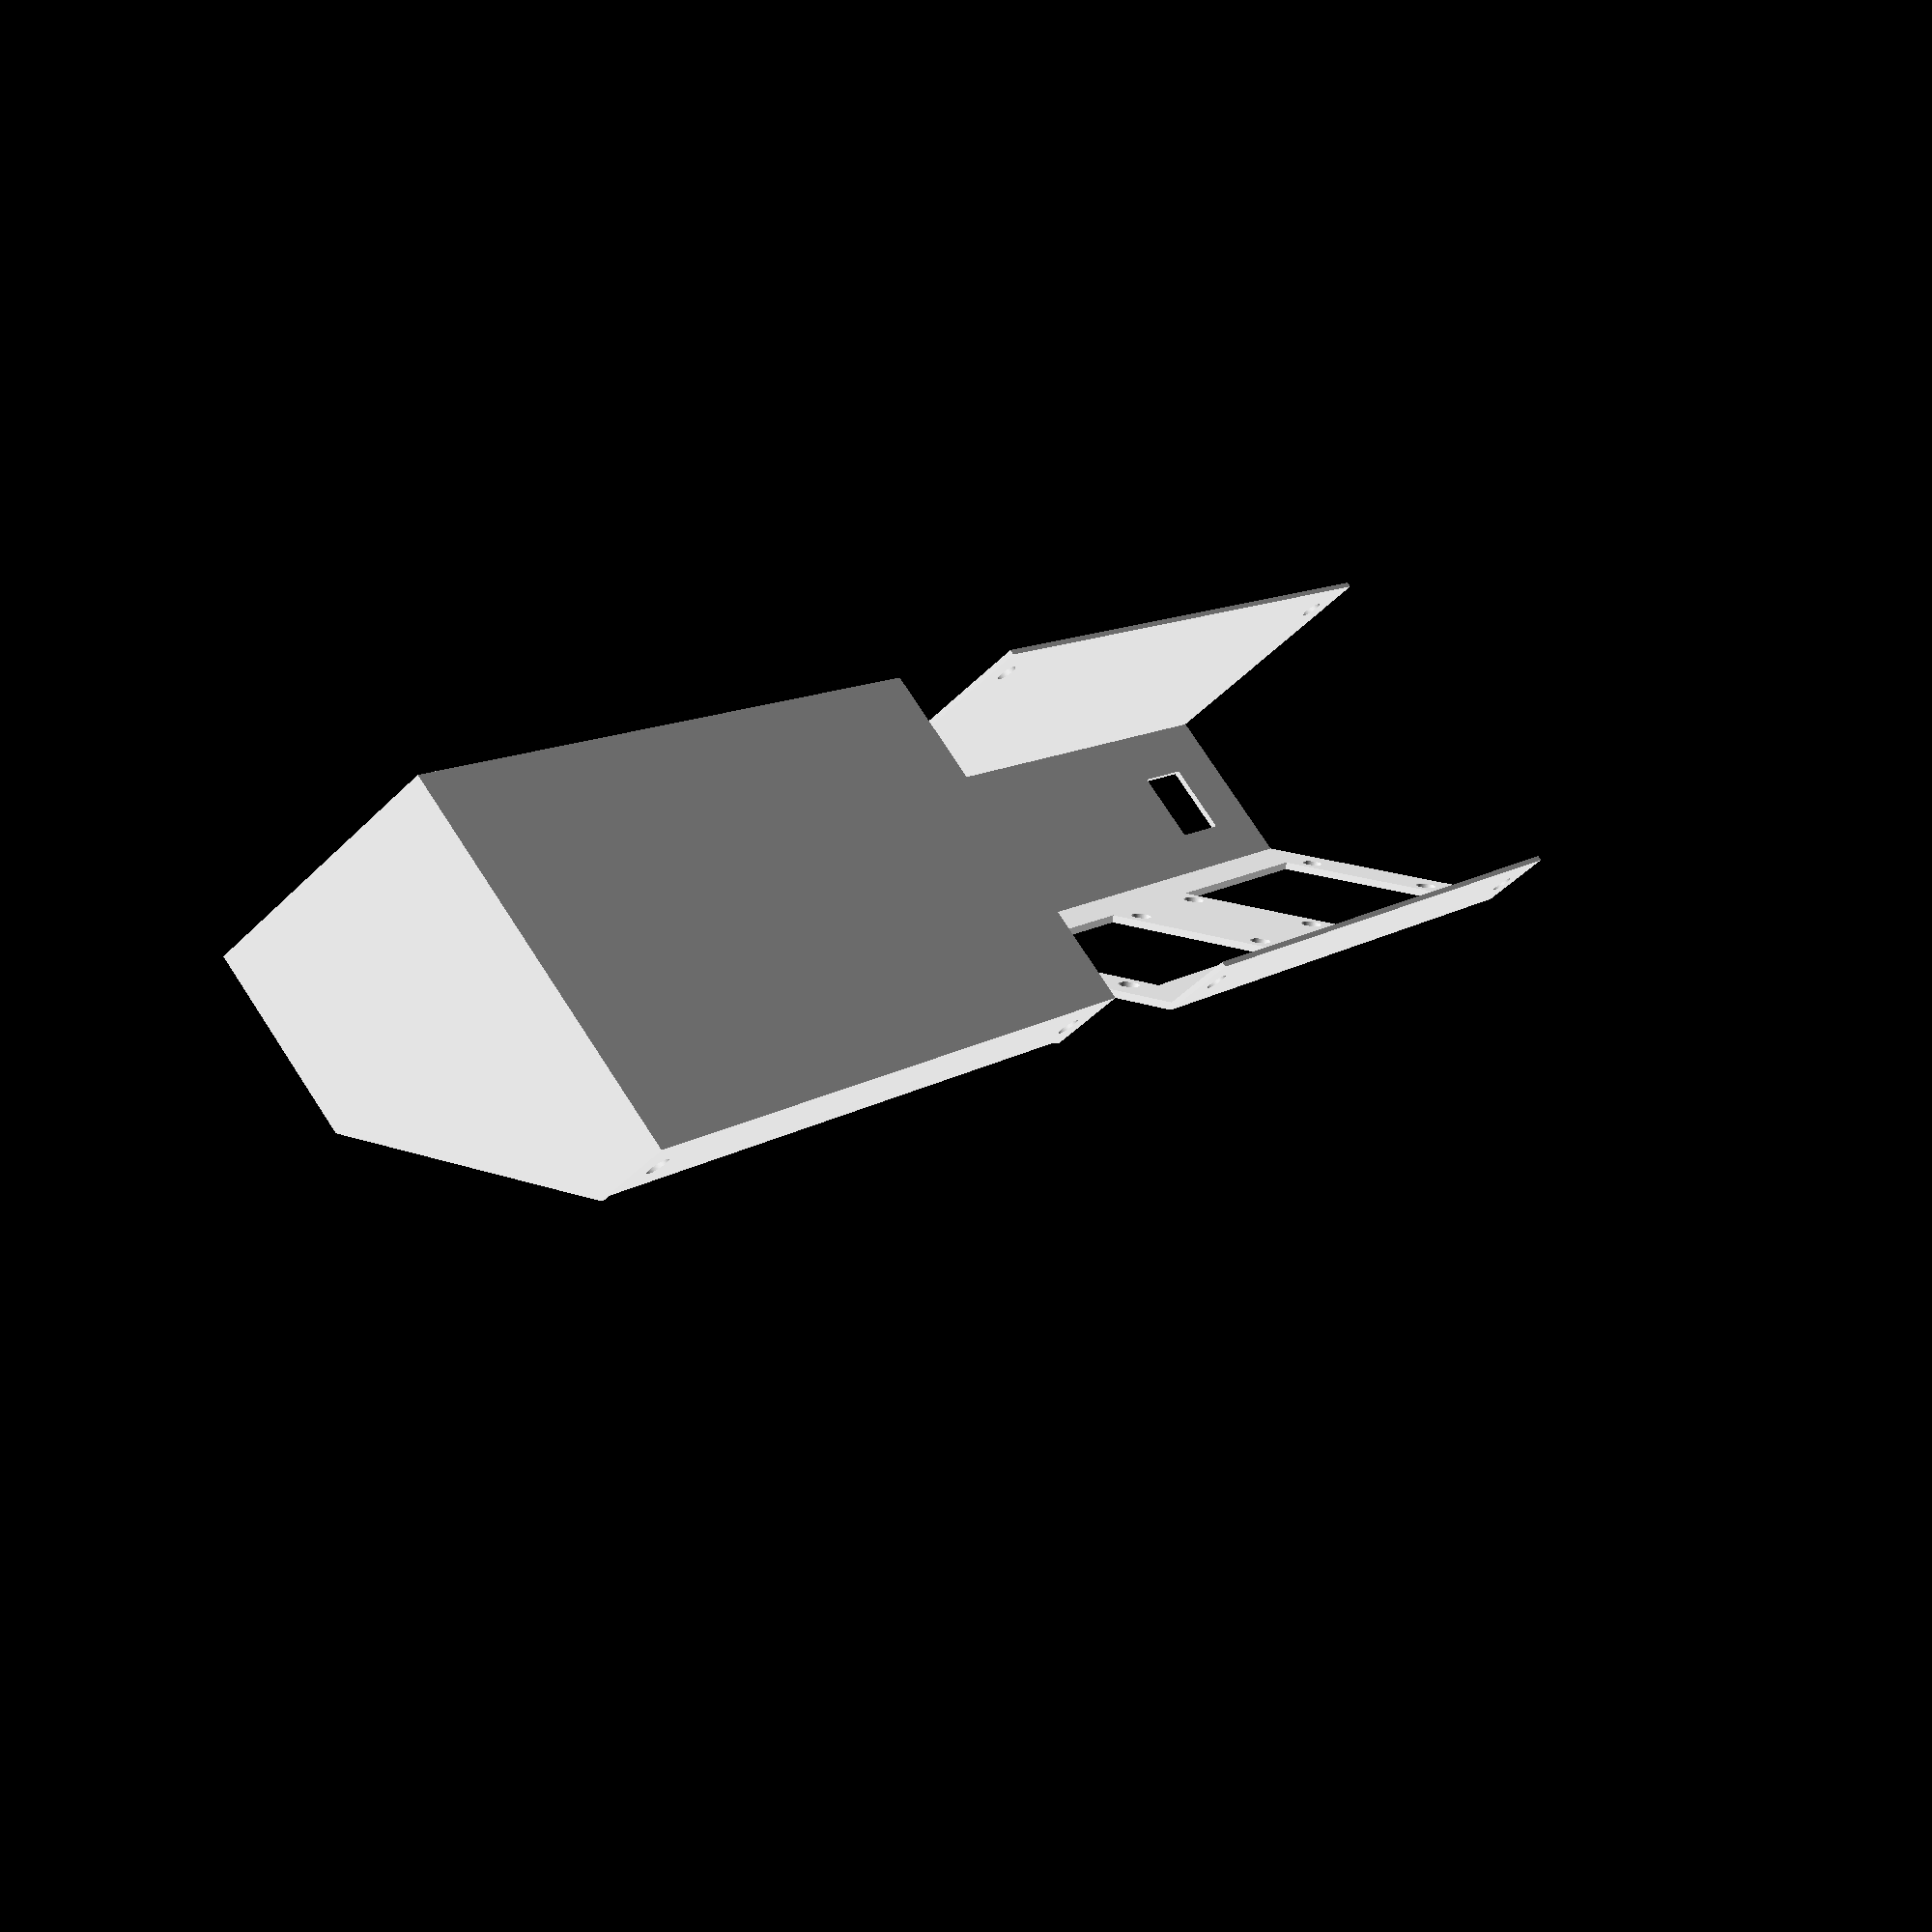
<openscad>
// all values in mm
// thickness of metal in mm
wall_thickness = 1;
// X
case_width = 140;
// Y
case_thickness = 70;
// Z
case_height = 50;

// button holes
button_sides = 14;
button_distance_from_side = 15;
button_distance_from_front = 45;
// OLED panels
oled_screen_sides = 34;
oled_panel_width = 45;
oled_panel_height = 34;
oled_screw_to_screw_width = 39;
oled_screw_to_screw_height = 28; 
oled_screw_hole_diameter = 4;
oled_distance_from_side = 10;

// extra space to make the objects larger than what we subtract from
trim = 5;


/*
// reference planes
translate([0, 0, -10]) {
 cube([case_width, case_thickness, 1]);
}
*/

// the top
color("white")
difference() {

// external shell
difference() {
cube([case_width, case_thickness, case_height]);
  rotate([45,0,0]) {
    color("red") {
      translate([-1,9,10]) cube([case_width + 2, case_thickness + 2, case_height]);
    }
  }
}


// subtract a copy of the shell from the inside
translate([-wall_thickness,wall_thickness,-wall_thickness]) {
  difference() {
    color("green") cube([case_width + trim, case_thickness - wall_thickness - wall_thickness, case_height]);
    rotate([45,0,0]) {
      color("blue") {
        translate([-1,9,10]) cube([case_width + trim + 2, case_thickness - 18, 25]);
      }
    }
  }
}


// button holes
translate([case_width - button_sides - button_distance_from_side, button_distance_from_front, case_height - 3]) {
  color("black") cube([button_sides, button_sides, wall_thickness + trim]);
}
translate([button_distance_from_side, button_distance_from_front, case_height - 3]) {
  color("black") cube([button_sides, button_sides, wall_thickness + trim]);
}


rotate([45,0,0]) {
  translate([case_width - oled_panel_width - oled_distance_from_side, 18, 0]) {
    color("purple") cube([oled_panel_width, oled_panel_height, 30]);
    translate([-oled_screw_hole_diameter,oled_screw_hole_diameter,0]) cylinder(r=oled_screw_hole_diameter/2, h=20, $fn=100);
	translate([oled_panel_width + oled_screw_hole_diameter,oled_screw_hole_diameter,0]) cylinder(r=oled_screw_hole_diameter/2, h=20, $fn=100);
	translate([-oled_screw_hole_diameter,oled_panel_height - oled_screw_hole_diameter,0]) cylinder(r=oled_screw_hole_diameter/2, h=20, $fn=100);
	translate([oled_panel_width + oled_screw_hole_diameter,oled_panel_height - oled_screw_hole_diameter,0]) cylinder(r=oled_screw_hole_diameter/2, h=20, $fn=100);
  }

  translate([oled_distance_from_side, 18, 0]) {
    color("purple") cube([oled_panel_width, oled_panel_height, 30]);
    translate([-oled_screw_hole_diameter,oled_screw_hole_diameter,0]) cylinder(r=oled_screw_hole_diameter/2, h=20, $fn=100);
	translate([oled_panel_width + oled_screw_hole_diameter,oled_screw_hole_diameter,0]) cylinder(r=oled_screw_hole_diameter/2, h=20, $fn=100);
	translate([-oled_screw_hole_diameter,oled_panel_height - oled_screw_hole_diameter,0]) cylinder(r=oled_screw_hole_diameter/2, h=20, $fn=100);
	translate([oled_panel_width + oled_screw_hole_diameter,oled_panel_height - oled_screw_hole_diameter,0]) cylinder(r=oled_screw_hole_diameter/2, h=20, $fn=100);
  }

}
 

rotate([90,0,0]) {
	translate([7, 7, -5]) cylinder(r=oled_screw_hole_diameter/2, h=20, $fn=100);
    translate([case_width - 7, 7, -5]) cylinder(r=oled_screw_hole_diameter/2, h=20, $fn=100);

   translate([7, 7, -case_thickness - 5]) cylinder(r=oled_screw_hole_diameter/2, h=20, $fn=100);
   translate([case_width - 7, 7, -case_thickness - 5]) cylinder(r=oled_screw_hole_diameter/2, h=20, $fn=100);


}

}

// the bottom


// shift everthing over
color("white")
translate([180,1,0]) {

	difference() {
		difference() {
		  cube([case_width, case_thickness - 2, case_height - 1]);
		  rotate([45,0,0]) {
		    color("red") {
		      translate([-1,9,10]) cube([case_width + 2, case_thickness + 2, case_height]);
		    }
		  }
		}

		translate([1,1,1]) {
			color("orange") cube([case_width - 2, case_thickness - 4, case_height + trim]);
             translate([0,-trim,12]) cube([case_width-2, case_thickness + trim + trim, case_height + trim]);
        }

		rotate([90,0,0]) {
			translate([7, 7, -5]) cylinder(r=oled_screw_hole_diameter/2, h=20, $fn=100);
		    translate([case_width - 7, 7, -5]) cylinder(r=oled_screw_hole_diameter/2, h=20, $fn=100);
		
		   translate([7, 7, -case_thickness - 5]) cylinder(r=oled_screw_hole_diameter/2, h=20, $fn=100);
		   translate([case_width - 7, 7, -case_thickness - 5]) cylinder(r=oled_screw_hole_diameter/2, h=20, $fn=100);
		
		
		}

	}
}

</openscad>
<views>
elev=48.1 azim=47.4 roll=138.0 proj=p view=solid
</views>
